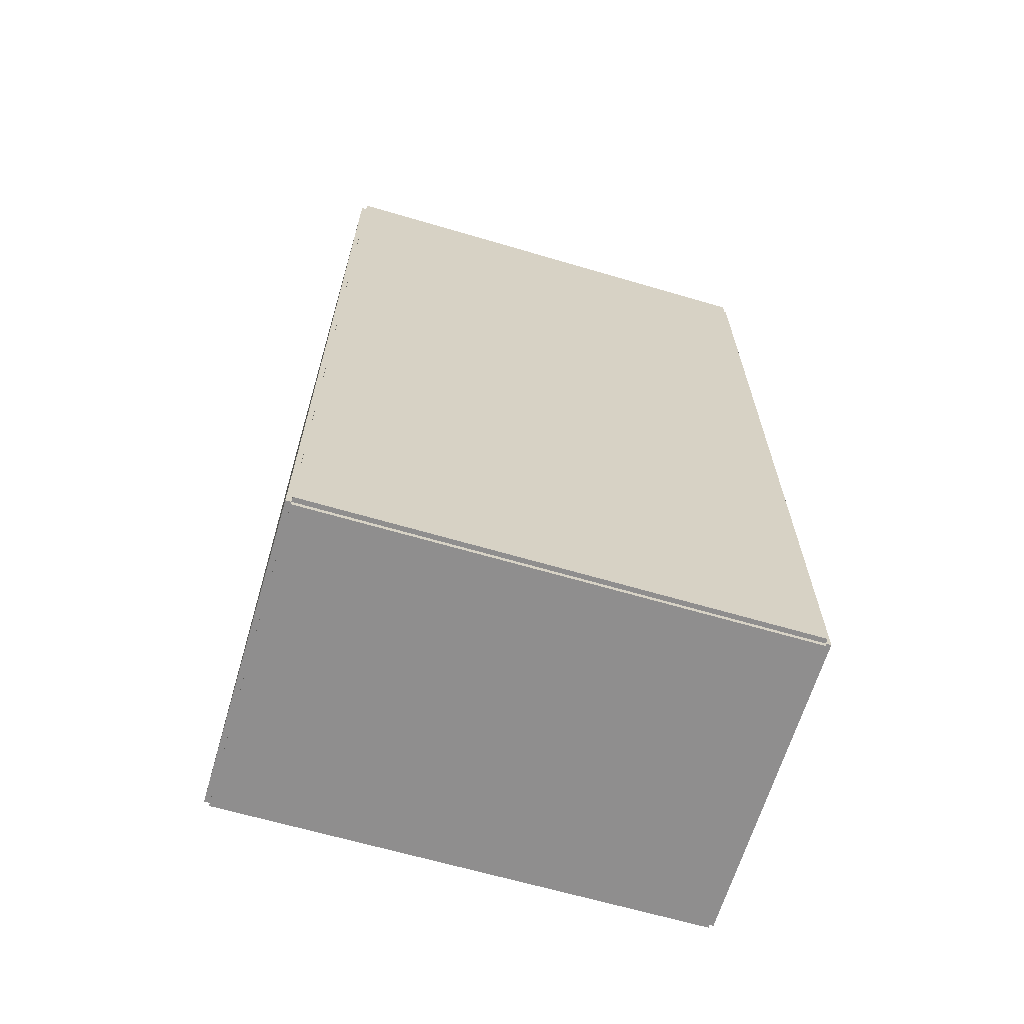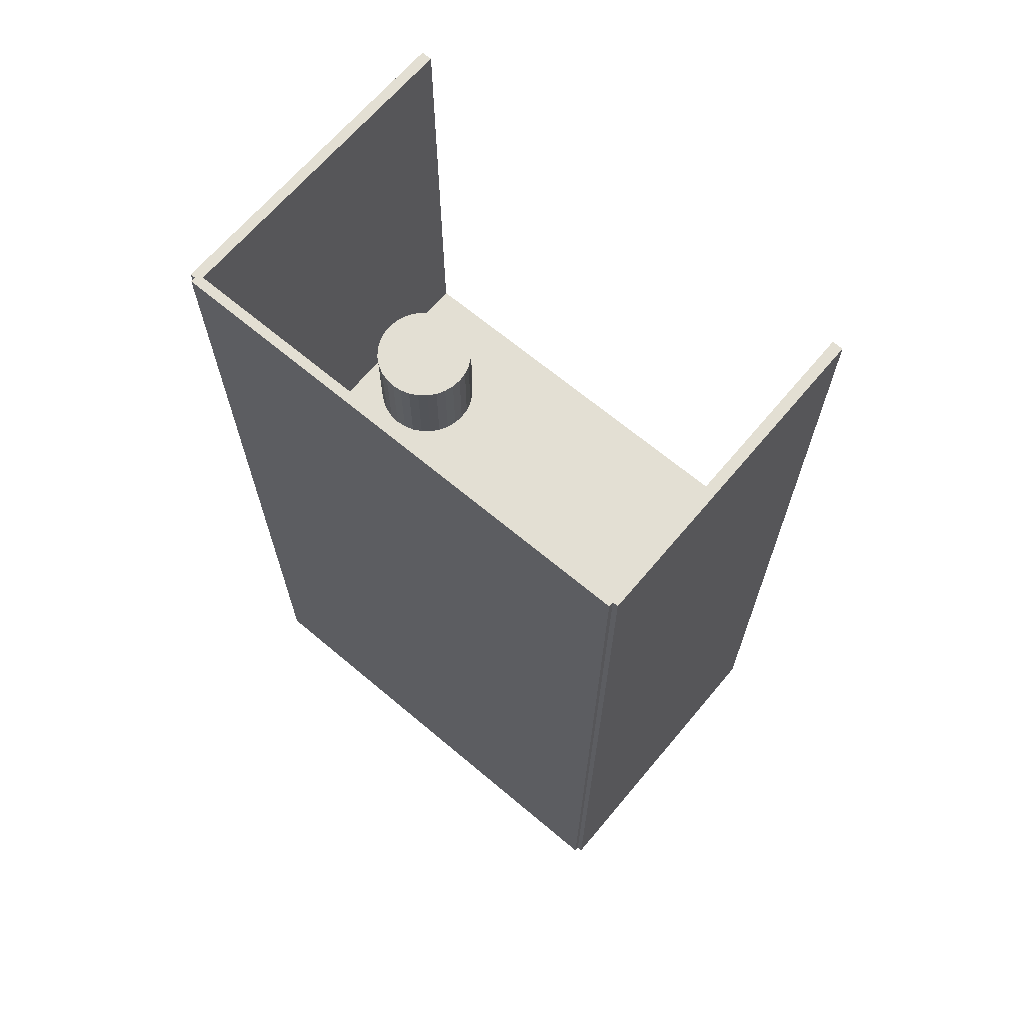
<metadata>
{"format":"obj","ext":"obj","renderer":"f3d","projection":"perspective","resolution":1024,"background":"white","views":[{"elev":-65.0,"azim":-106.5,"up":"+Z"},{"elev":66.9,"azim":-49.9,"up":"+Z"}]}
</metadata>
<code>
v -0.09907 -0.1509 -0.00299
v -0.09907 -0.1509 0.00299
v -0.09907 0.1509 -0.00299
v -0.09907 0.1509 0.00299
v 0.09907 -0.1509 -0.00299
v 0.09907 -0.1509 0.00299
v 0.09907 0.1509 -0.00299
v 0.09907 0.1509 0.00299
v -0.09608 -0.1509 0
v -0.1021 -0.1509 0
v -0.09608 0.1509 0
v -0.1021 0.1509 0
v -0.09608 -0.1509 0.5625
v -0.1021 -0.1509 0.5625
v -0.09608 0.1509 0.5625
v -0.1021 0.1509 0.5625
v -0.09907 -0.1509 0.2783
v -0.09907 -0.1509 0.2842
v -0.09907 0.1509 0.2783
v -0.09907 0.1509 0.2842
v 0.09907 -0.1509 0.2783
v 0.09907 -0.1509 0.2842
v 0.09907 0.1509 0.2783
v 0.09907 0.1509 0.2842
v -0.09907 0.1476 0.5625
v -0.09907 0.1543 0.5625
v -0.09907 0.1476 0
v -0.09907 0.1543 0
v 0.09907 0.1476 0.5625
v 0.09907 0.1543 0.5625
v 0.09907 0.1476 0
v 0.09907 0.1543 0
v -0.09907 -0.1476 0
v -0.09907 -0.1543 0
v -0.09907 -0.1476 0.5625
v -0.09907 -0.1543 0.5625
v 0.09907 -0.1476 0
v 0.09907 -0.1543 0
v 0.09907 -0.1476 0.5625
v 0.09907 -0.1543 0.5625
v 0.02284 -0.1014 0.00598
v 0.04578 -0.1014 0.00598
v 0.04578 -0.1014 0.08551
v 0.02284 -0.1014 0.08551
v 0.04534 -0.09693 0.00598
v 0.04534 -0.09693 0.08551
v 0.04403 -0.09262 0.00598
v 0.04403 -0.09262 0.08551
v 0.04191 -0.08866 0.00598
v 0.04191 -0.08866 0.08551
v 0.03906 -0.08518 0.00598
v 0.03906 -0.08518 0.08551
v 0.03558 -0.08233 0.00598
v 0.03558 -0.08233 0.08551
v 0.03161 -0.08021 0.00598
v 0.03161 -0.08021 0.08551
v 0.02731 -0.0789 0.00598
v 0.02731 -0.0789 0.08551
v 0.02284 -0.07846 0.00598
v 0.02284 -0.07846 0.08551
v 0.01836 -0.0789 0.00598
v 0.01836 -0.0789 0.08551
v 0.01406 -0.08021 0.00598
v 0.01406 -0.08021 0.08551
v 0.01009 -0.08233 0.00598
v 0.01009 -0.08233 0.08551
v 0.006614 -0.08518 0.00598
v 0.006614 -0.08518 0.08551
v 0.003761 -0.08866 0.00598
v 0.003761 -0.08866 0.08551
v 0.001641 -0.09262 0.00598
v 0.001641 -0.09262 0.08551
v 0.000335 -0.09693 0.00598
v 0.000335 -0.09693 0.08551
v -0.0001058 -0.1014 0.00598
v -0.0001058 -0.1014 0.08551
v 0.000335 -0.1059 0.00598
v 0.000335 -0.1059 0.08551
v 0.001641 -0.1102 0.00598
v 0.001641 -0.1102 0.08551
v 0.003761 -0.1141 0.00598
v 0.003761 -0.1141 0.08551
v 0.006614 -0.1176 0.00598
v 0.006614 -0.1176 0.08551
v 0.01009 -0.1205 0.00598
v 0.01009 -0.1205 0.08551
v 0.01406 -0.1226 0.00598
v 0.01406 -0.1226 0.08551
v 0.01836 -0.1239 0.00598
v 0.01836 -0.1239 0.08551
v 0.02284 -0.1243 0.00598
v 0.02284 -0.1243 0.08551
v 0.02731 -0.1239 0.00598
v 0.02731 -0.1239 0.08551
v 0.03161 -0.1226 0.00598
v 0.03161 -0.1226 0.08551
v 0.03558 -0.1205 0.00598
v 0.03558 -0.1205 0.08551
v 0.03906 -0.1176 0.00598
v 0.03906 -0.1176 0.08551
v 0.04191 -0.1141 0.00598
v 0.04191 -0.1141 0.08551
v 0.04403 -0.1102 0.00598
v 0.04403 -0.1102 0.08551
v 0.04534 -0.1059 0.00598
v 0.04534 -0.1059 0.08551
v -0.01501 -0.03081 0.00598
v 0.005493 -0.03081 0.00598
v 0.005493 -0.03081 0.06608
v -0.01501 -0.03081 0.06608
v 0.005099 -0.02681 0.00598
v 0.005099 -0.02681 0.06608
v 0.003932 -0.02296 0.00598
v 0.003932 -0.02296 0.06608
v 0.002037 -0.01942 0.00598
v 0.002037 -0.01942 0.06608
v -0.0005126 -0.01631 0.00598
v -0.0005126 -0.01631 0.06608
v -0.00362 -0.01376 0.00598
v -0.00362 -0.01376 0.06608
v -0.007164 -0.01187 0.00598
v -0.007164 -0.01187 0.06608
v -0.01101 -0.0107 0.00598
v -0.01101 -0.0107 0.06608
v -0.01501 -0.0103 0.00598
v -0.01501 -0.0103 0.06608
v -0.01901 -0.0107 0.00598
v -0.01901 -0.0107 0.06608
v -0.02286 -0.01187 0.00598
v -0.02286 -0.01187 0.06608
v -0.0264 -0.01376 0.00598
v -0.0264 -0.01376 0.06608
v -0.02951 -0.01631 0.00598
v -0.02951 -0.01631 0.06608
v -0.03206 -0.01942 0.00598
v -0.03206 -0.01942 0.06608
v -0.03395 -0.02296 0.00598
v -0.03395 -0.02296 0.06608
v -0.03512 -0.02681 0.00598
v -0.03512 -0.02681 0.06608
v -0.03551 -0.03081 0.00598
v -0.03551 -0.03081 0.06608
v -0.03512 -0.03481 0.00598
v -0.03512 -0.03481 0.06608
v -0.03395 -0.03865 0.00598
v -0.03395 -0.03865 0.06608
v -0.03206 -0.0422 0.00598
v -0.03206 -0.0422 0.06608
v -0.02951 -0.04531 0.00598
v -0.02951 -0.04531 0.06608
v -0.0264 -0.04786 0.00598
v -0.0264 -0.04786 0.06608
v -0.02286 -0.04975 0.00598
v -0.02286 -0.04975 0.06608
v -0.01901 -0.05092 0.00598
v -0.01901 -0.05092 0.06608
v -0.01501 -0.05131 0.00598
v -0.01501 -0.05131 0.06608
v -0.01101 -0.05092 0.00598
v -0.01101 -0.05092 0.06608
v -0.007164 -0.04975 0.00598
v -0.007164 -0.04975 0.06608
v -0.00362 -0.04786 0.00598
v -0.00362 -0.04786 0.06608
v -0.0005126 -0.04531 0.00598
v -0.0005126 -0.04531 0.06608
v 0.002037 -0.0422 0.00598
v 0.002037 -0.0422 0.06608
v 0.003932 -0.03865 0.00598
v 0.003932 -0.03865 0.06608
v 0.005099 -0.03481 0.00598
v 0.005099 -0.03481 0.06608
v -0.01501 -0.03081 0.06608
v 0.005493 -0.03081 0.06608
v 0.005493 -0.03081 0.1262
v -0.01501 -0.03081 0.1262
v 0.005099 -0.02681 0.06608
v 0.005099 -0.02681 0.1262
v 0.003932 -0.02296 0.06608
v 0.003932 -0.02296 0.1262
v 0.002037 -0.01942 0.06608
v 0.002037 -0.01942 0.1262
v -0.0005126 -0.01631 0.06608
v -0.0005126 -0.01631 0.1262
v -0.00362 -0.01376 0.06608
v -0.00362 -0.01376 0.1262
v -0.007164 -0.01187 0.06608
v -0.007164 -0.01187 0.1262
v -0.01101 -0.0107 0.06608
v -0.01101 -0.0107 0.1262
v -0.01501 -0.0103 0.06608
v -0.01501 -0.0103 0.1262
v -0.01901 -0.0107 0.06608
v -0.01901 -0.0107 0.1262
v -0.02286 -0.01187 0.06608
v -0.02286 -0.01187 0.1262
v -0.0264 -0.01376 0.06608
v -0.0264 -0.01376 0.1262
v -0.02951 -0.01631 0.06608
v -0.02951 -0.01631 0.1262
v -0.03206 -0.01942 0.06608
v -0.03206 -0.01942 0.1262
v -0.03395 -0.02296 0.06608
v -0.03395 -0.02296 0.1262
v -0.03512 -0.02681 0.06608
v -0.03512 -0.02681 0.1262
v -0.03551 -0.03081 0.06608
v -0.03551 -0.03081 0.1262
v -0.03512 -0.03481 0.06608
v -0.03512 -0.03481 0.1262
v -0.03395 -0.03865 0.06608
v -0.03395 -0.03865 0.1262
v -0.03206 -0.0422 0.06608
v -0.03206 -0.0422 0.1262
v -0.02951 -0.04531 0.06608
v -0.02951 -0.04531 0.1262
v -0.0264 -0.04786 0.06608
v -0.0264 -0.04786 0.1262
v -0.02286 -0.04975 0.06608
v -0.02286 -0.04975 0.1262
v -0.01901 -0.05092 0.06608
v -0.01901 -0.05092 0.1262
v -0.01501 -0.05131 0.06608
v -0.01501 -0.05131 0.1262
v -0.01101 -0.05092 0.06608
v -0.01101 -0.05092 0.1262
v -0.007164 -0.04975 0.06608
v -0.007164 -0.04975 0.1262
v -0.00362 -0.04786 0.06608
v -0.00362 -0.04786 0.1262
v -0.0005126 -0.04531 0.06608
v -0.0005126 -0.04531 0.1262
v 0.002037 -0.0422 0.06608
v 0.002037 -0.0422 0.1262
v 0.003932 -0.03865 0.06608
v 0.003932 -0.03865 0.1262
v 0.005099 -0.03481 0.06608
v 0.005099 -0.03481 0.1262
v -0.01501 -0.03081 0.1262
v 0.005493 -0.03081 0.1262
v 0.005493 -0.03081 0.1863
v -0.01501 -0.03081 0.1863
v 0.005099 -0.02681 0.1262
v 0.005099 -0.02681 0.1863
v 0.003932 -0.02296 0.1262
v 0.003932 -0.02296 0.1863
v 0.002037 -0.01942 0.1262
v 0.002037 -0.01942 0.1863
v -0.0005126 -0.01631 0.1262
v -0.0005126 -0.01631 0.1863
v -0.00362 -0.01376 0.1262
v -0.00362 -0.01376 0.1863
v -0.007164 -0.01187 0.1262
v -0.007164 -0.01187 0.1863
v -0.01101 -0.0107 0.1262
v -0.01101 -0.0107 0.1863
v -0.01501 -0.0103 0.1262
v -0.01501 -0.0103 0.1863
v -0.01901 -0.0107 0.1262
v -0.01901 -0.0107 0.1863
v -0.02286 -0.01187 0.1262
v -0.02286 -0.01187 0.1863
v -0.0264 -0.01376 0.1262
v -0.0264 -0.01376 0.1863
v -0.02951 -0.01631 0.1262
v -0.02951 -0.01631 0.1863
v -0.03206 -0.01942 0.1262
v -0.03206 -0.01942 0.1863
v -0.03395 -0.02296 0.1262
v -0.03395 -0.02296 0.1863
v -0.03512 -0.02681 0.1262
v -0.03512 -0.02681 0.1863
v -0.03551 -0.03081 0.1262
v -0.03551 -0.03081 0.1863
v -0.03512 -0.03481 0.1262
v -0.03512 -0.03481 0.1863
v -0.03395 -0.03865 0.1262
v -0.03395 -0.03865 0.1863
v -0.03206 -0.0422 0.1262
v -0.03206 -0.0422 0.1863
v -0.02951 -0.04531 0.1262
v -0.02951 -0.04531 0.1863
v -0.0264 -0.04786 0.1262
v -0.0264 -0.04786 0.1863
v -0.02286 -0.04975 0.1262
v -0.02286 -0.04975 0.1863
v -0.01901 -0.05092 0.1262
v -0.01901 -0.05092 0.1863
v -0.01501 -0.05131 0.1262
v -0.01501 -0.05131 0.1863
v -0.01101 -0.05092 0.1262
v -0.01101 -0.05092 0.1863
v -0.007164 -0.04975 0.1262
v -0.007164 -0.04975 0.1863
v -0.00362 -0.04786 0.1262
v -0.00362 -0.04786 0.1863
v -0.0005126 -0.04531 0.1262
v -0.0005126 -0.04531 0.1863
v 0.002037 -0.0422 0.1262
v 0.002037 -0.0422 0.1863
v 0.003932 -0.03865 0.1262
v 0.003932 -0.03865 0.1863
v 0.005099 -0.03481 0.1262
v 0.005099 -0.03481 0.1863
v 0.02917 0.1044 0.2872
v 0.06124 0.1044 0.2872
v 0.06124 0.1044 0.3433
v 0.02917 0.1044 0.3433
v 0.06063 0.1107 0.2872
v 0.06063 0.1107 0.3433
v 0.0588 0.1167 0.2872
v 0.0588 0.1167 0.3433
v 0.05584 0.1222 0.2872
v 0.05584 0.1222 0.3433
v 0.05185 0.1271 0.2872
v 0.05185 0.1271 0.3433
v 0.04699 0.1311 0.2872
v 0.04699 0.1311 0.3433
v 0.04145 0.1341 0.2872
v 0.04145 0.1341 0.3433
v 0.03543 0.1359 0.2872
v 0.03543 0.1359 0.3433
v 0.02917 0.1365 0.2872
v 0.02917 0.1365 0.3433
v 0.02292 0.1359 0.2872
v 0.02292 0.1359 0.3433
v 0.0169 0.1341 0.2872
v 0.0169 0.1341 0.3433
v 0.01136 0.1311 0.2872
v 0.01136 0.1311 0.3433
v 0.006497 0.1271 0.2872
v 0.006497 0.1271 0.3433
v 0.002509 0.1222 0.2872
v 0.002509 0.1222 0.3433
v -0.0004545 0.1167 0.2872
v -0.0004545 0.1167 0.3433
v -0.002279 0.1107 0.2872
v -0.002279 0.1107 0.3433
v -0.002896 0.1044 0.2872
v -0.002896 0.1044 0.3433
v -0.002279 0.09817 0.2872
v -0.002279 0.09817 0.3433
v -0.0004545 0.09215 0.2872
v -0.0004545 0.09215 0.3433
v 0.002509 0.08661 0.2872
v 0.002509 0.08661 0.3433
v 0.006497 0.08175 0.2872
v 0.006497 0.08175 0.3433
v 0.01136 0.07776 0.2872
v 0.01136 0.07776 0.3433
v 0.0169 0.0748 0.2872
v 0.0169 0.0748 0.3433
v 0.02292 0.07297 0.2872
v 0.02292 0.07297 0.3433
v 0.02917 0.07236 0.2872
v 0.02917 0.07236 0.3433
v 0.03543 0.07297 0.2872
v 0.03543 0.07297 0.3433
v 0.04145 0.0748 0.2872
v 0.04145 0.0748 0.3433
v 0.04699 0.07776 0.2872
v 0.04699 0.07776 0.3433
v 0.05185 0.08175 0.2872
v 0.05185 0.08175 0.3433
v 0.05584 0.08661 0.2872
v 0.05584 0.08661 0.3433
v 0.0588 0.09215 0.2872
v 0.0588 0.09215 0.3433
v 0.06063 0.09817 0.2872
v 0.06063 0.09817 0.3433
f 2 4 1
f 5 2 1
f 1 4 3
f 3 5 1
f 2 8 4
f 6 2 5
f 6 8 2
f 4 8 3
f 7 5 3
f 3 8 7
f 7 6 5
f 8 6 7
f 10 12 9
f 13 10 9
f 9 12 11
f 11 13 9
f 10 16 12
f 14 10 13
f 14 16 10
f 12 16 11
f 15 13 11
f 11 16 15
f 15 14 13
f 16 14 15
f 18 20 17
f 21 18 17
f 17 20 19
f 19 21 17
f 18 24 20
f 22 18 21
f 22 24 18
f 20 24 19
f 23 21 19
f 19 24 23
f 23 22 21
f 24 22 23
f 26 28 25
f 29 26 25
f 25 28 27
f 27 29 25
f 26 32 28
f 30 26 29
f 30 32 26
f 28 32 27
f 31 29 27
f 27 32 31
f 31 30 29
f 32 30 31
f 34 36 33
f 37 34 33
f 33 36 35
f 35 37 33
f 34 40 36
f 38 34 37
f 38 40 34
f 36 40 35
f 39 37 35
f 35 40 39
f 39 38 37
f 40 38 39
f 42 41 45
f 42 45 43
f 43 45 46
f 43 46 44
f 45 41 47
f 45 47 46
f 46 47 48
f 46 48 44
f 47 41 49
f 47 49 48
f 48 49 50
f 48 50 44
f 49 41 51
f 49 51 50
f 50 51 52
f 50 52 44
f 51 41 53
f 51 53 52
f 52 53 54
f 52 54 44
f 53 41 55
f 53 55 54
f 54 55 56
f 54 56 44
f 55 41 57
f 55 57 56
f 56 57 58
f 56 58 44
f 57 41 59
f 57 59 58
f 58 59 60
f 58 60 44
f 59 41 61
f 59 61 60
f 60 61 62
f 60 62 44
f 61 41 63
f 61 63 62
f 62 63 64
f 62 64 44
f 63 41 65
f 63 65 64
f 64 65 66
f 64 66 44
f 65 41 67
f 65 67 66
f 66 67 68
f 66 68 44
f 67 41 69
f 67 69 68
f 68 69 70
f 68 70 44
f 69 41 71
f 69 71 70
f 70 71 72
f 70 72 44
f 71 41 73
f 71 73 72
f 72 73 74
f 72 74 44
f 73 41 75
f 73 75 74
f 74 75 76
f 74 76 44
f 75 41 77
f 75 77 76
f 76 77 78
f 76 78 44
f 77 41 79
f 77 79 78
f 78 79 80
f 78 80 44
f 79 41 81
f 79 81 80
f 80 81 82
f 80 82 44
f 81 41 83
f 81 83 82
f 82 83 84
f 82 84 44
f 83 41 85
f 83 85 84
f 84 85 86
f 84 86 44
f 85 41 87
f 85 87 86
f 86 87 88
f 86 88 44
f 87 41 89
f 87 89 88
f 88 89 90
f 88 90 44
f 89 41 91
f 89 91 90
f 90 91 92
f 90 92 44
f 91 41 93
f 91 93 92
f 92 93 94
f 92 94 44
f 93 41 95
f 93 95 94
f 94 95 96
f 94 96 44
f 95 41 97
f 95 97 96
f 96 97 98
f 96 98 44
f 97 41 99
f 97 99 98
f 98 99 100
f 98 100 44
f 99 41 101
f 99 101 100
f 100 101 102
f 100 102 44
f 101 41 103
f 101 103 102
f 102 103 104
f 102 104 44
f 103 41 105
f 103 105 104
f 104 105 106
f 104 106 44
f 105 41 42
f 105 42 106
f 106 42 43
f 106 43 44
f 108 107 111
f 108 111 109
f 109 111 112
f 109 112 110
f 111 107 113
f 111 113 112
f 112 113 114
f 112 114 110
f 113 107 115
f 113 115 114
f 114 115 116
f 114 116 110
f 115 107 117
f 115 117 116
f 116 117 118
f 116 118 110
f 117 107 119
f 117 119 118
f 118 119 120
f 118 120 110
f 119 107 121
f 119 121 120
f 120 121 122
f 120 122 110
f 121 107 123
f 121 123 122
f 122 123 124
f 122 124 110
f 123 107 125
f 123 125 124
f 124 125 126
f 124 126 110
f 125 107 127
f 125 127 126
f 126 127 128
f 126 128 110
f 127 107 129
f 127 129 128
f 128 129 130
f 128 130 110
f 129 107 131
f 129 131 130
f 130 131 132
f 130 132 110
f 131 107 133
f 131 133 132
f 132 133 134
f 132 134 110
f 133 107 135
f 133 135 134
f 134 135 136
f 134 136 110
f 135 107 137
f 135 137 136
f 136 137 138
f 136 138 110
f 137 107 139
f 137 139 138
f 138 139 140
f 138 140 110
f 139 107 141
f 139 141 140
f 140 141 142
f 140 142 110
f 141 107 143
f 141 143 142
f 142 143 144
f 142 144 110
f 143 107 145
f 143 145 144
f 144 145 146
f 144 146 110
f 145 107 147
f 145 147 146
f 146 147 148
f 146 148 110
f 147 107 149
f 147 149 148
f 148 149 150
f 148 150 110
f 149 107 151
f 149 151 150
f 150 151 152
f 150 152 110
f 151 107 153
f 151 153 152
f 152 153 154
f 152 154 110
f 153 107 155
f 153 155 154
f 154 155 156
f 154 156 110
f 155 107 157
f 155 157 156
f 156 157 158
f 156 158 110
f 157 107 159
f 157 159 158
f 158 159 160
f 158 160 110
f 159 107 161
f 159 161 160
f 160 161 162
f 160 162 110
f 161 107 163
f 161 163 162
f 162 163 164
f 162 164 110
f 163 107 165
f 163 165 164
f 164 165 166
f 164 166 110
f 165 107 167
f 165 167 166
f 166 167 168
f 166 168 110
f 167 107 169
f 167 169 168
f 168 169 170
f 168 170 110
f 169 107 171
f 169 171 170
f 170 171 172
f 170 172 110
f 171 107 108
f 171 108 172
f 172 108 109
f 172 109 110
f 174 173 177
f 174 177 175
f 175 177 178
f 175 178 176
f 177 173 179
f 177 179 178
f 178 179 180
f 178 180 176
f 179 173 181
f 179 181 180
f 180 181 182
f 180 182 176
f 181 173 183
f 181 183 182
f 182 183 184
f 182 184 176
f 183 173 185
f 183 185 184
f 184 185 186
f 184 186 176
f 185 173 187
f 185 187 186
f 186 187 188
f 186 188 176
f 187 173 189
f 187 189 188
f 188 189 190
f 188 190 176
f 189 173 191
f 189 191 190
f 190 191 192
f 190 192 176
f 191 173 193
f 191 193 192
f 192 193 194
f 192 194 176
f 193 173 195
f 193 195 194
f 194 195 196
f 194 196 176
f 195 173 197
f 195 197 196
f 196 197 198
f 196 198 176
f 197 173 199
f 197 199 198
f 198 199 200
f 198 200 176
f 199 173 201
f 199 201 200
f 200 201 202
f 200 202 176
f 201 173 203
f 201 203 202
f 202 203 204
f 202 204 176
f 203 173 205
f 203 205 204
f 204 205 206
f 204 206 176
f 205 173 207
f 205 207 206
f 206 207 208
f 206 208 176
f 207 173 209
f 207 209 208
f 208 209 210
f 208 210 176
f 209 173 211
f 209 211 210
f 210 211 212
f 210 212 176
f 211 173 213
f 211 213 212
f 212 213 214
f 212 214 176
f 213 173 215
f 213 215 214
f 214 215 216
f 214 216 176
f 215 173 217
f 215 217 216
f 216 217 218
f 216 218 176
f 217 173 219
f 217 219 218
f 218 219 220
f 218 220 176
f 219 173 221
f 219 221 220
f 220 221 222
f 220 222 176
f 221 173 223
f 221 223 222
f 222 223 224
f 222 224 176
f 223 173 225
f 223 225 224
f 224 225 226
f 224 226 176
f 225 173 227
f 225 227 226
f 226 227 228
f 226 228 176
f 227 173 229
f 227 229 228
f 228 229 230
f 228 230 176
f 229 173 231
f 229 231 230
f 230 231 232
f 230 232 176
f 231 173 233
f 231 233 232
f 232 233 234
f 232 234 176
f 233 173 235
f 233 235 234
f 234 235 236
f 234 236 176
f 235 173 237
f 235 237 236
f 236 237 238
f 236 238 176
f 237 173 174
f 237 174 238
f 238 174 175
f 238 175 176
f 240 239 243
f 240 243 241
f 241 243 244
f 241 244 242
f 243 239 245
f 243 245 244
f 244 245 246
f 244 246 242
f 245 239 247
f 245 247 246
f 246 247 248
f 246 248 242
f 247 239 249
f 247 249 248
f 248 249 250
f 248 250 242
f 249 239 251
f 249 251 250
f 250 251 252
f 250 252 242
f 251 239 253
f 251 253 252
f 252 253 254
f 252 254 242
f 253 239 255
f 253 255 254
f 254 255 256
f 254 256 242
f 255 239 257
f 255 257 256
f 256 257 258
f 256 258 242
f 257 239 259
f 257 259 258
f 258 259 260
f 258 260 242
f 259 239 261
f 259 261 260
f 260 261 262
f 260 262 242
f 261 239 263
f 261 263 262
f 262 263 264
f 262 264 242
f 263 239 265
f 263 265 264
f 264 265 266
f 264 266 242
f 265 239 267
f 265 267 266
f 266 267 268
f 266 268 242
f 267 239 269
f 267 269 268
f 268 269 270
f 268 270 242
f 269 239 271
f 269 271 270
f 270 271 272
f 270 272 242
f 271 239 273
f 271 273 272
f 272 273 274
f 272 274 242
f 273 239 275
f 273 275 274
f 274 275 276
f 274 276 242
f 275 239 277
f 275 277 276
f 276 277 278
f 276 278 242
f 277 239 279
f 277 279 278
f 278 279 280
f 278 280 242
f 279 239 281
f 279 281 280
f 280 281 282
f 280 282 242
f 281 239 283
f 281 283 282
f 282 283 284
f 282 284 242
f 283 239 285
f 283 285 284
f 284 285 286
f 284 286 242
f 285 239 287
f 285 287 286
f 286 287 288
f 286 288 242
f 287 239 289
f 287 289 288
f 288 289 290
f 288 290 242
f 289 239 291
f 289 291 290
f 290 291 292
f 290 292 242
f 291 239 293
f 291 293 292
f 292 293 294
f 292 294 242
f 293 239 295
f 293 295 294
f 294 295 296
f 294 296 242
f 295 239 297
f 295 297 296
f 296 297 298
f 296 298 242
f 297 239 299
f 297 299 298
f 298 299 300
f 298 300 242
f 299 239 301
f 299 301 300
f 300 301 302
f 300 302 242
f 301 239 303
f 301 303 302
f 302 303 304
f 302 304 242
f 303 239 240
f 303 240 304
f 304 240 241
f 304 241 242
f 306 305 309
f 306 309 307
f 307 309 310
f 307 310 308
f 309 305 311
f 309 311 310
f 310 311 312
f 310 312 308
f 311 305 313
f 311 313 312
f 312 313 314
f 312 314 308
f 313 305 315
f 313 315 314
f 314 315 316
f 314 316 308
f 315 305 317
f 315 317 316
f 316 317 318
f 316 318 308
f 317 305 319
f 317 319 318
f 318 319 320
f 318 320 308
f 319 305 321
f 319 321 320
f 320 321 322
f 320 322 308
f 321 305 323
f 321 323 322
f 322 323 324
f 322 324 308
f 323 305 325
f 323 325 324
f 324 325 326
f 324 326 308
f 325 305 327
f 325 327 326
f 326 327 328
f 326 328 308
f 327 305 329
f 327 329 328
f 328 329 330
f 328 330 308
f 329 305 331
f 329 331 330
f 330 331 332
f 330 332 308
f 331 305 333
f 331 333 332
f 332 333 334
f 332 334 308
f 333 305 335
f 333 335 334
f 334 335 336
f 334 336 308
f 335 305 337
f 335 337 336
f 336 337 338
f 336 338 308
f 337 305 339
f 337 339 338
f 338 339 340
f 338 340 308
f 339 305 341
f 339 341 340
f 340 341 342
f 340 342 308
f 341 305 343
f 341 343 342
f 342 343 344
f 342 344 308
f 343 305 345
f 343 345 344
f 344 345 346
f 344 346 308
f 345 305 347
f 345 347 346
f 346 347 348
f 346 348 308
f 347 305 349
f 347 349 348
f 348 349 350
f 348 350 308
f 349 305 351
f 349 351 350
f 350 351 352
f 350 352 308
f 351 305 353
f 351 353 352
f 352 353 354
f 352 354 308
f 353 305 355
f 353 355 354
f 354 355 356
f 354 356 308
f 355 305 357
f 355 357 356
f 356 357 358
f 356 358 308
f 357 305 359
f 357 359 358
f 358 359 360
f 358 360 308
f 359 305 361
f 359 361 360
f 360 361 362
f 360 362 308
f 361 305 363
f 361 363 362
f 362 363 364
f 362 364 308
f 363 305 365
f 363 365 364
f 364 365 366
f 364 366 308
f 365 305 367
f 365 367 366
f 366 367 368
f 366 368 308
f 367 305 369
f 367 369 368
f 368 369 370
f 368 370 308
f 369 305 306
f 369 306 370
f 370 306 307
f 370 307 308

</code>
